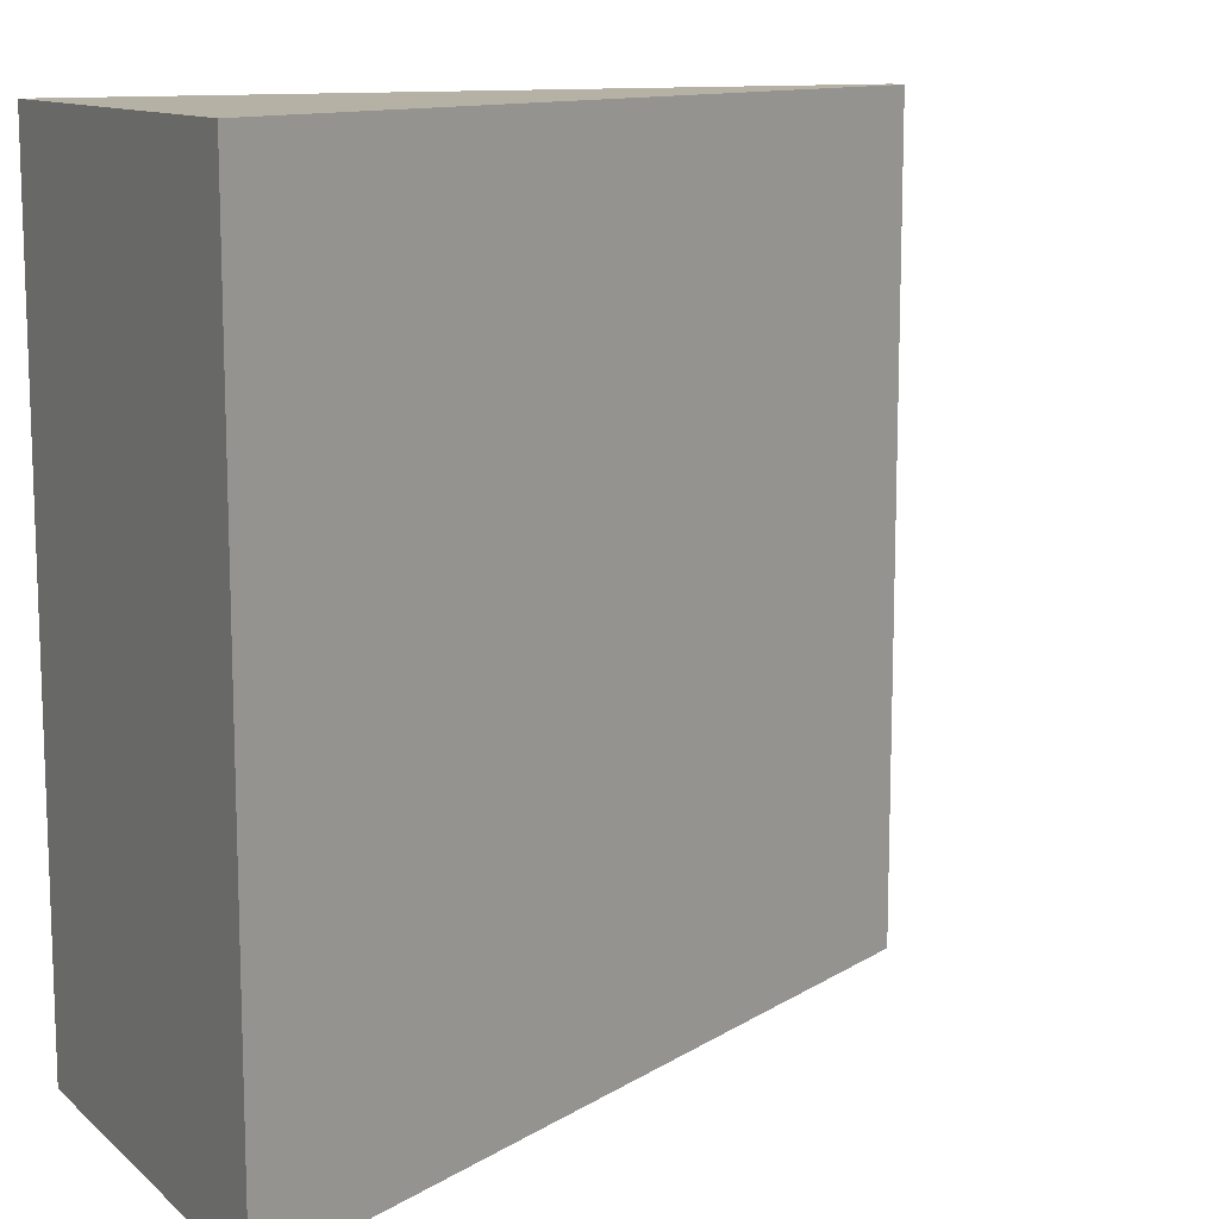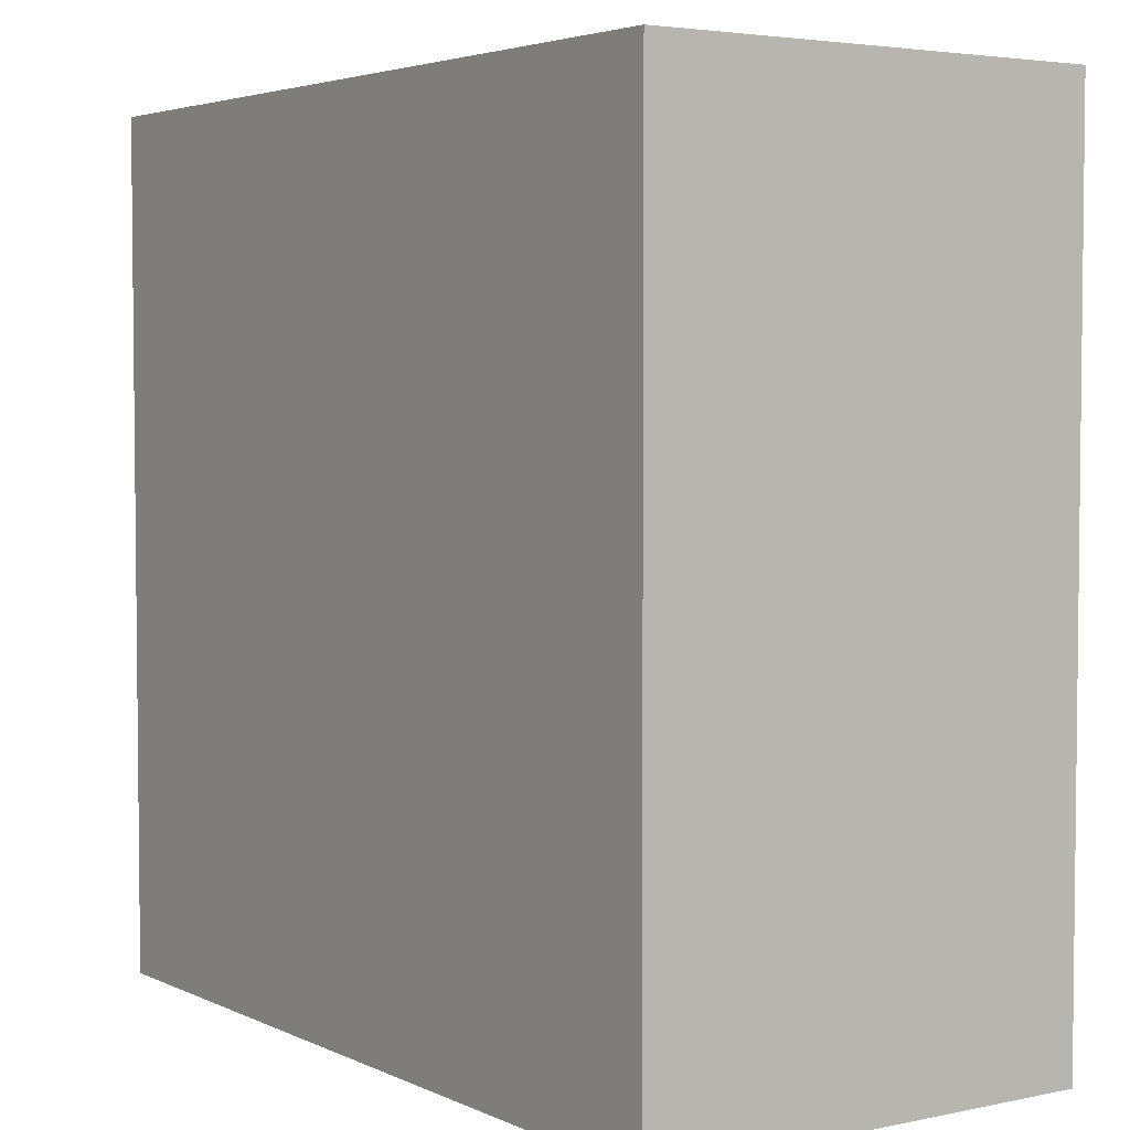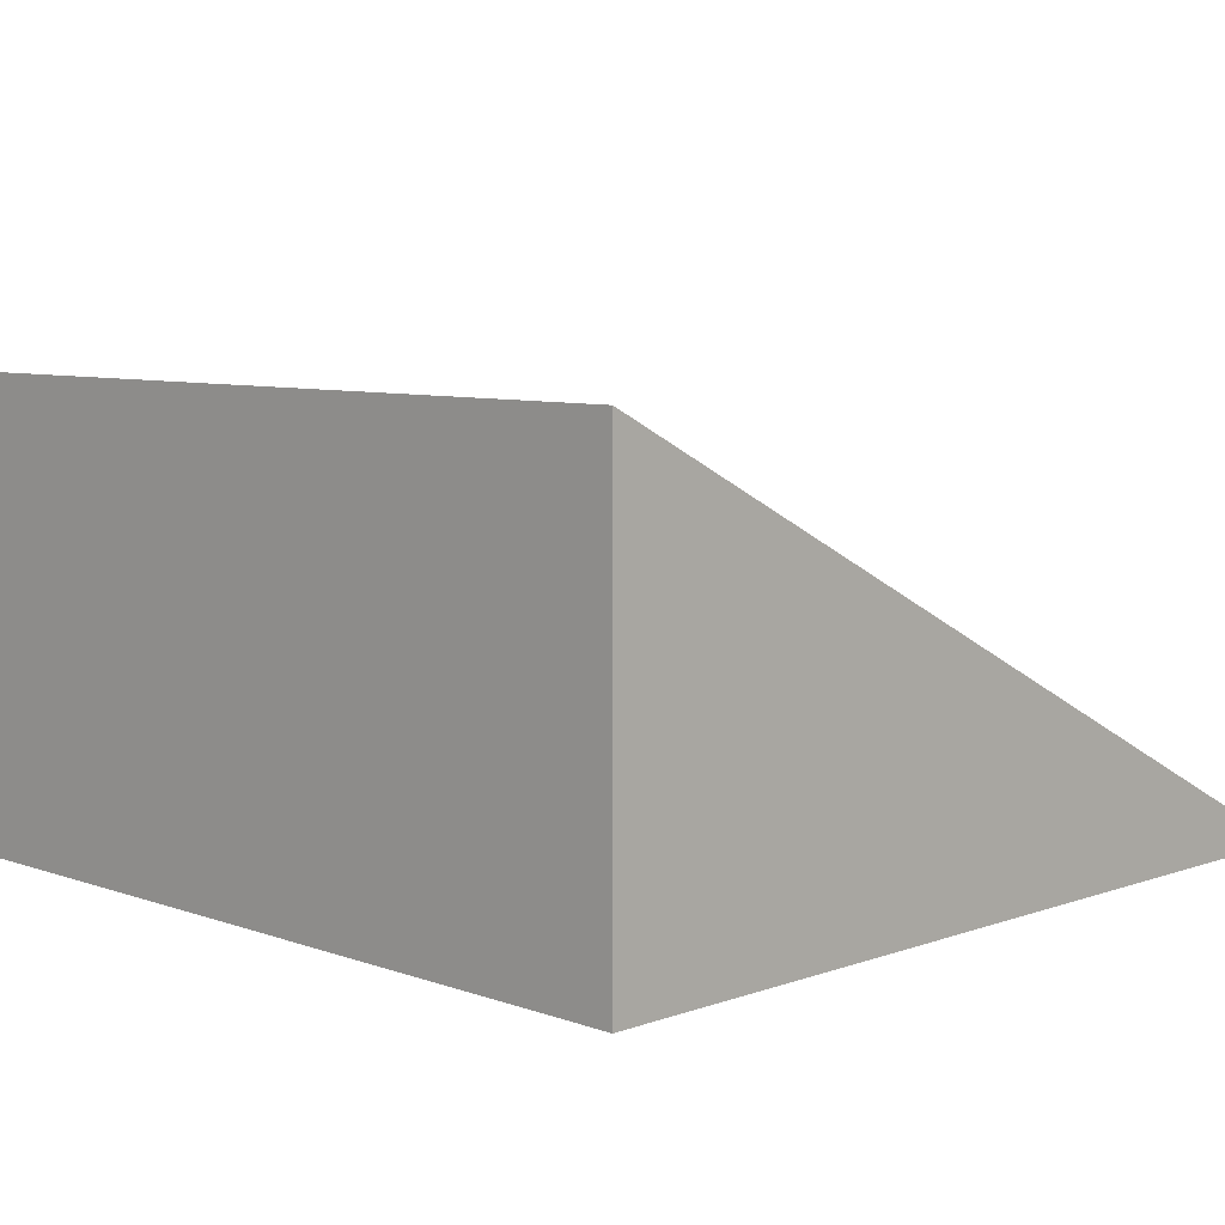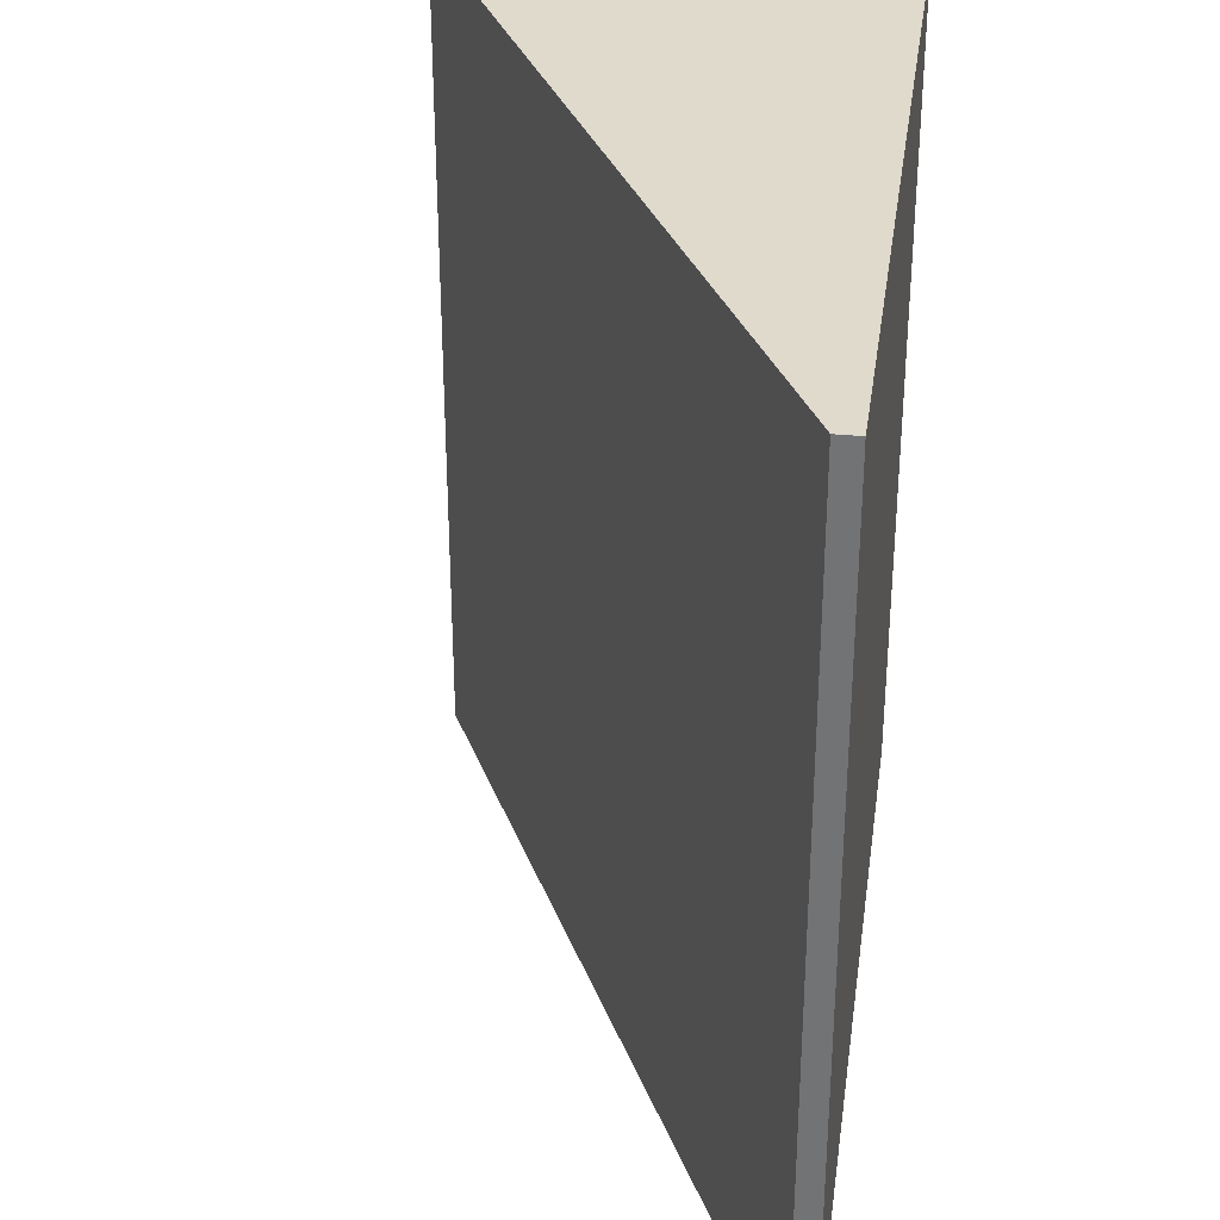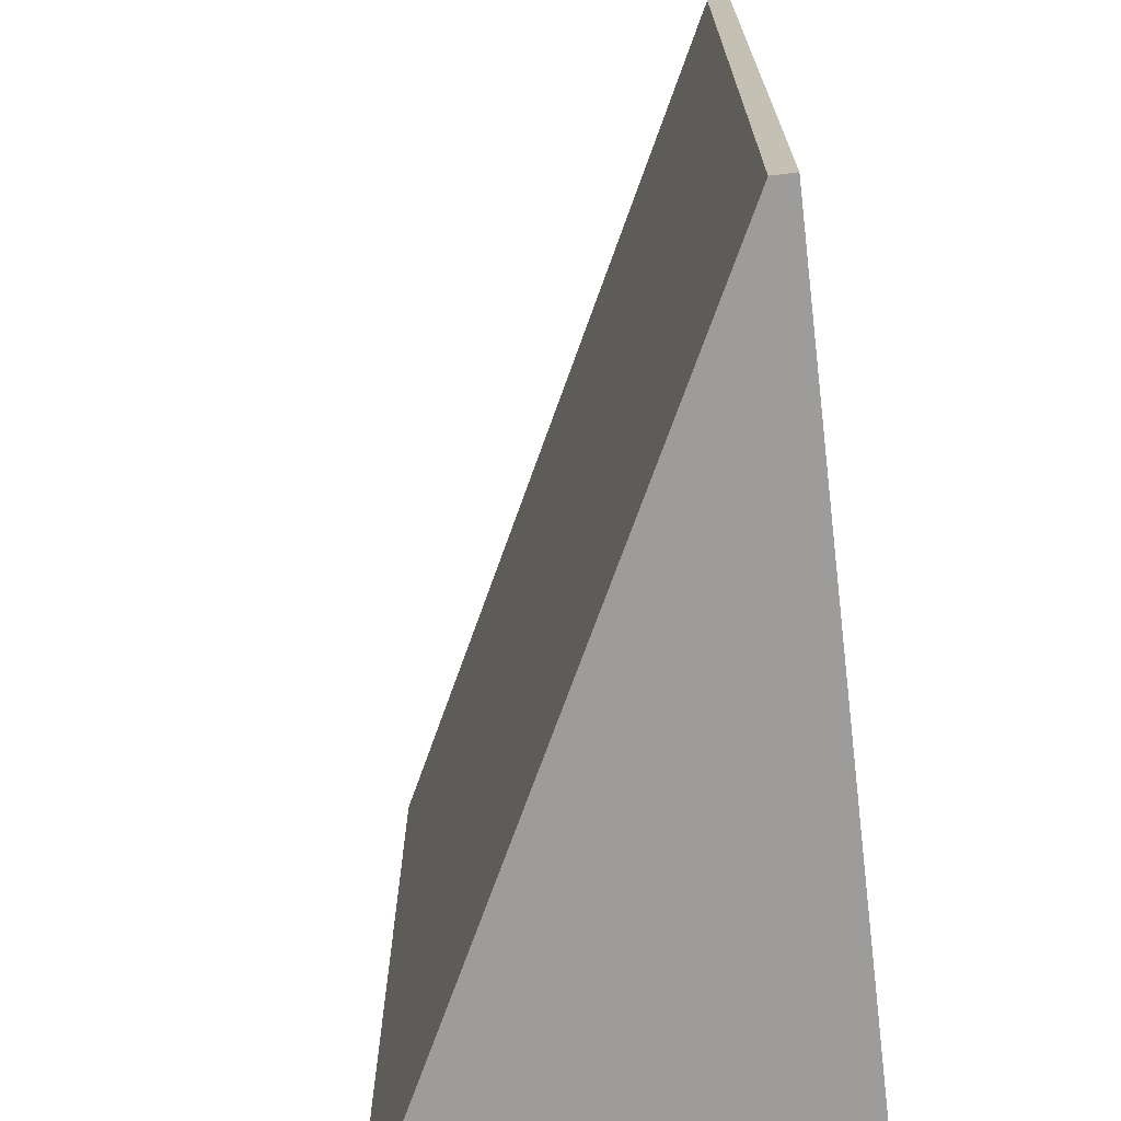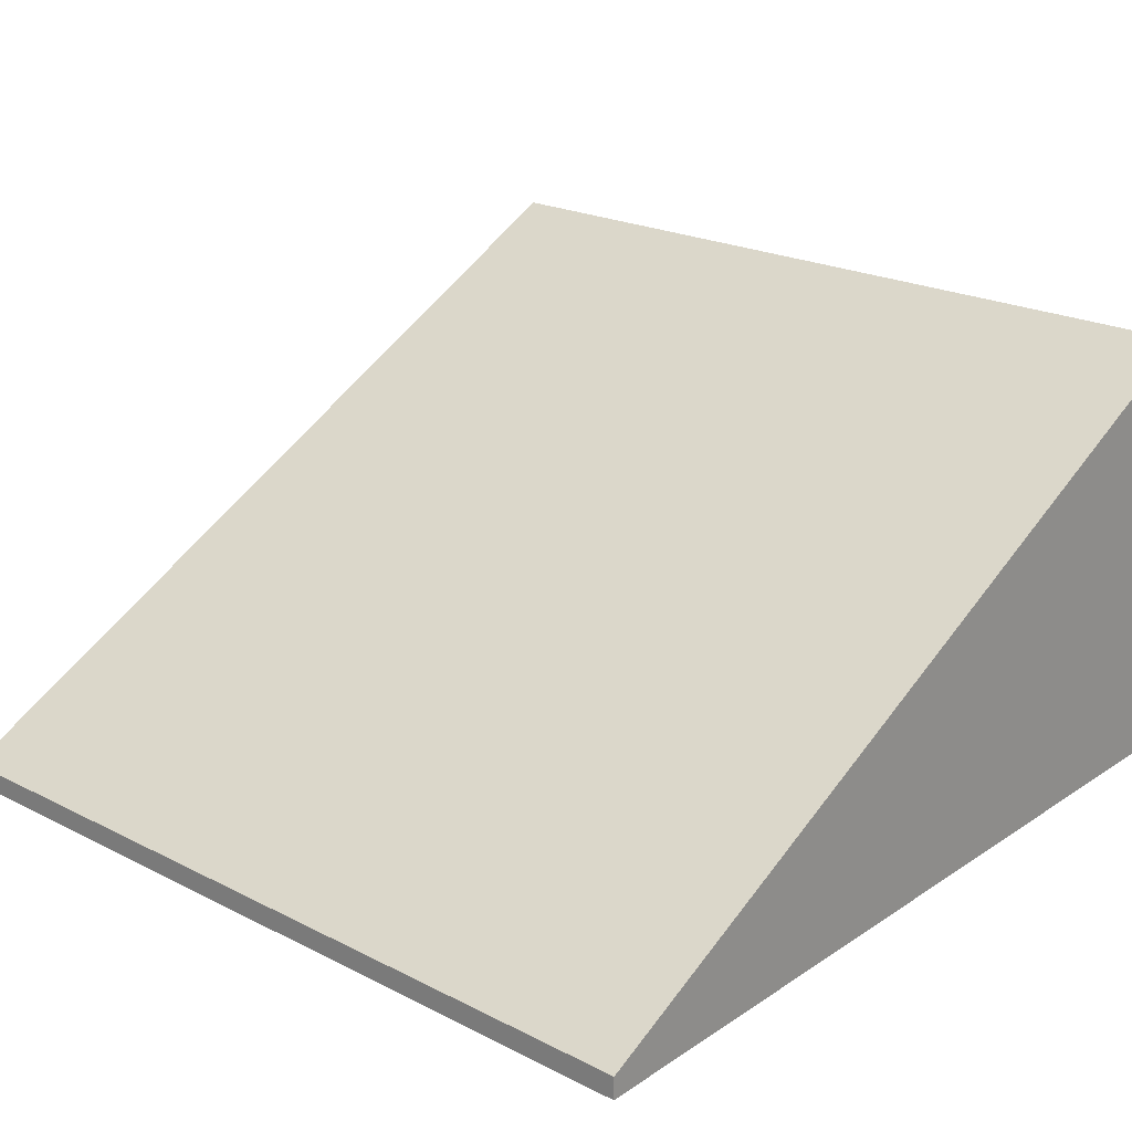
<metadata>
{"format":"obj","ext":"obj","renderer":"f3d","projection":"perspective","resolution":1024,"background":"white","views":[{"elev":11.8,"azim":151.5,"up":"+Z"},{"elev":3.9,"azim":55.4,"up":"+Z"},{"elev":7.5,"azim":135.0,"up":"+Y"},{"elev":33.0,"azim":-82.0,"up":"+Z"},{"elev":-70.0,"azim":-83.0,"up":"+Z"},{"elev":22.1,"azim":-48.7,"up":"+Y"}]}
</metadata>
<code>
o ramp_Cube.001
v 1 0.5 -1
v 1 -0.5 -1
v 1 0.5 1
v 1 -0.5 1
v -1 -0.5 -1
v -1 -0.5 1
v -1 -0.5 -1
v -1 -0.5 1
v -1 -0.4471 -1
v -1 -0.4471 1
v 1 0.5529 -1
v 1 0.5529 1
f 4 3 6
f 5 2 4 6
f 2 1 3 4
f 5 1 2
f 5 6 8 7
f 1 5 9 11
f 11 9 10 12
f 3 1 11 12
f 5 6 10 9
f 6 3 12 10

</code>
